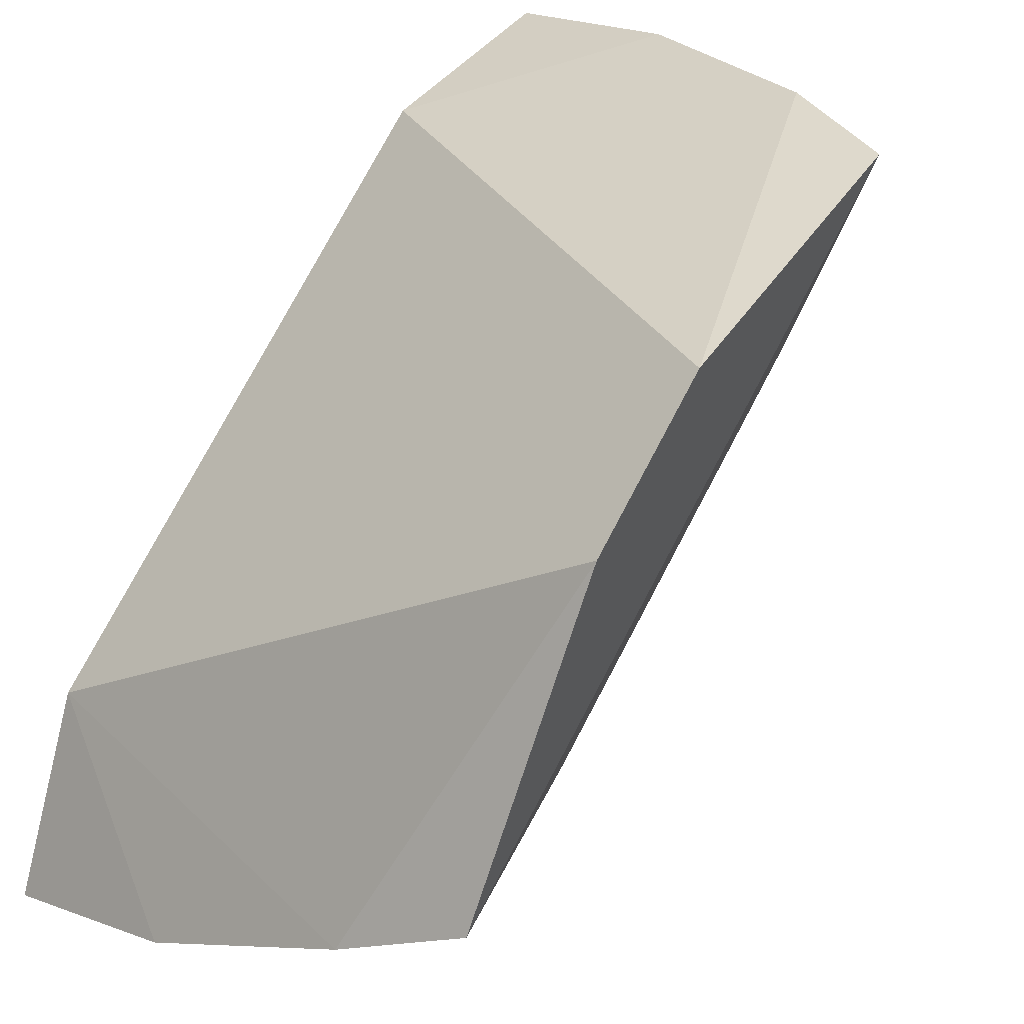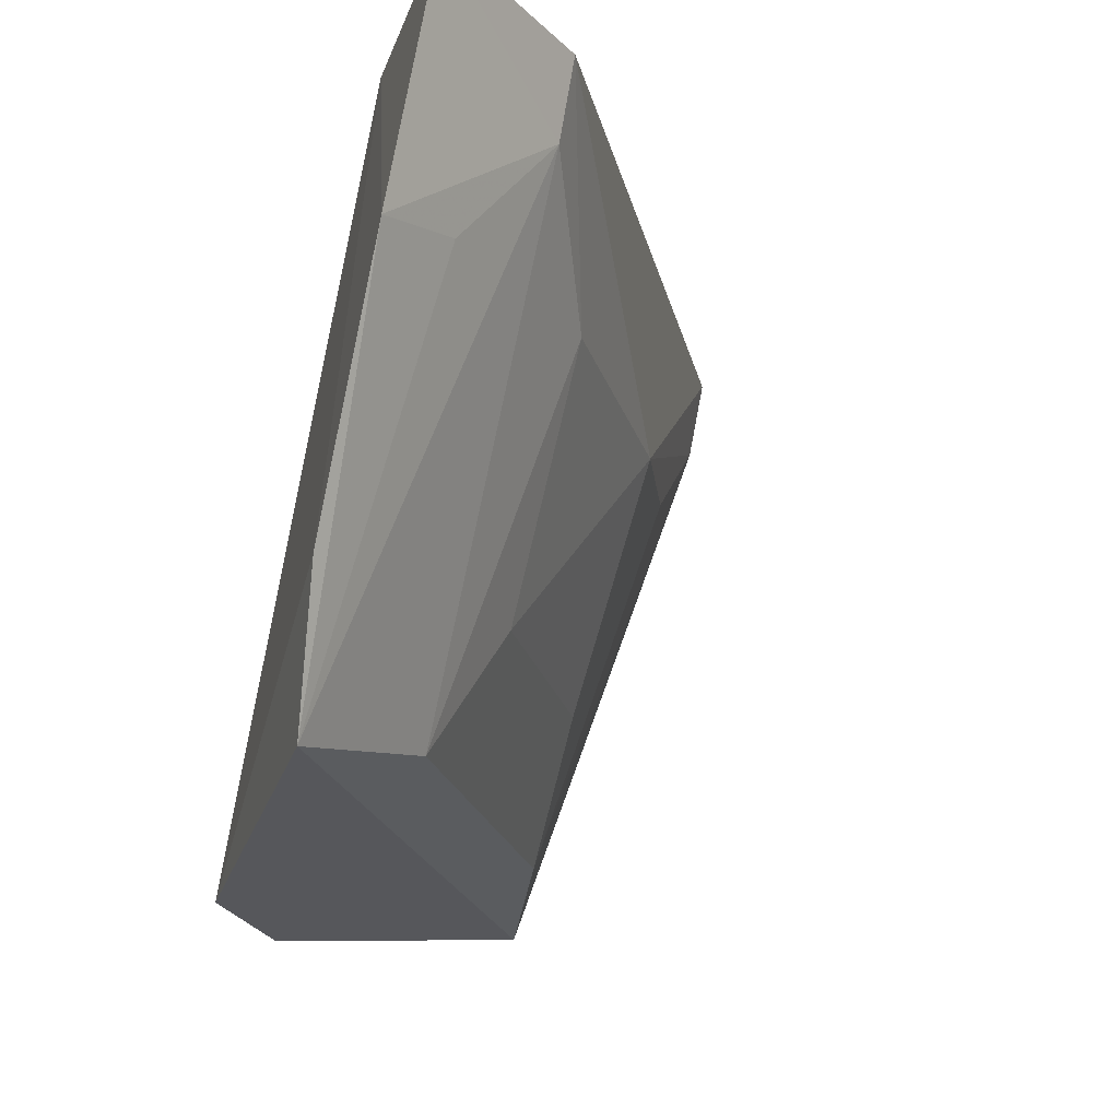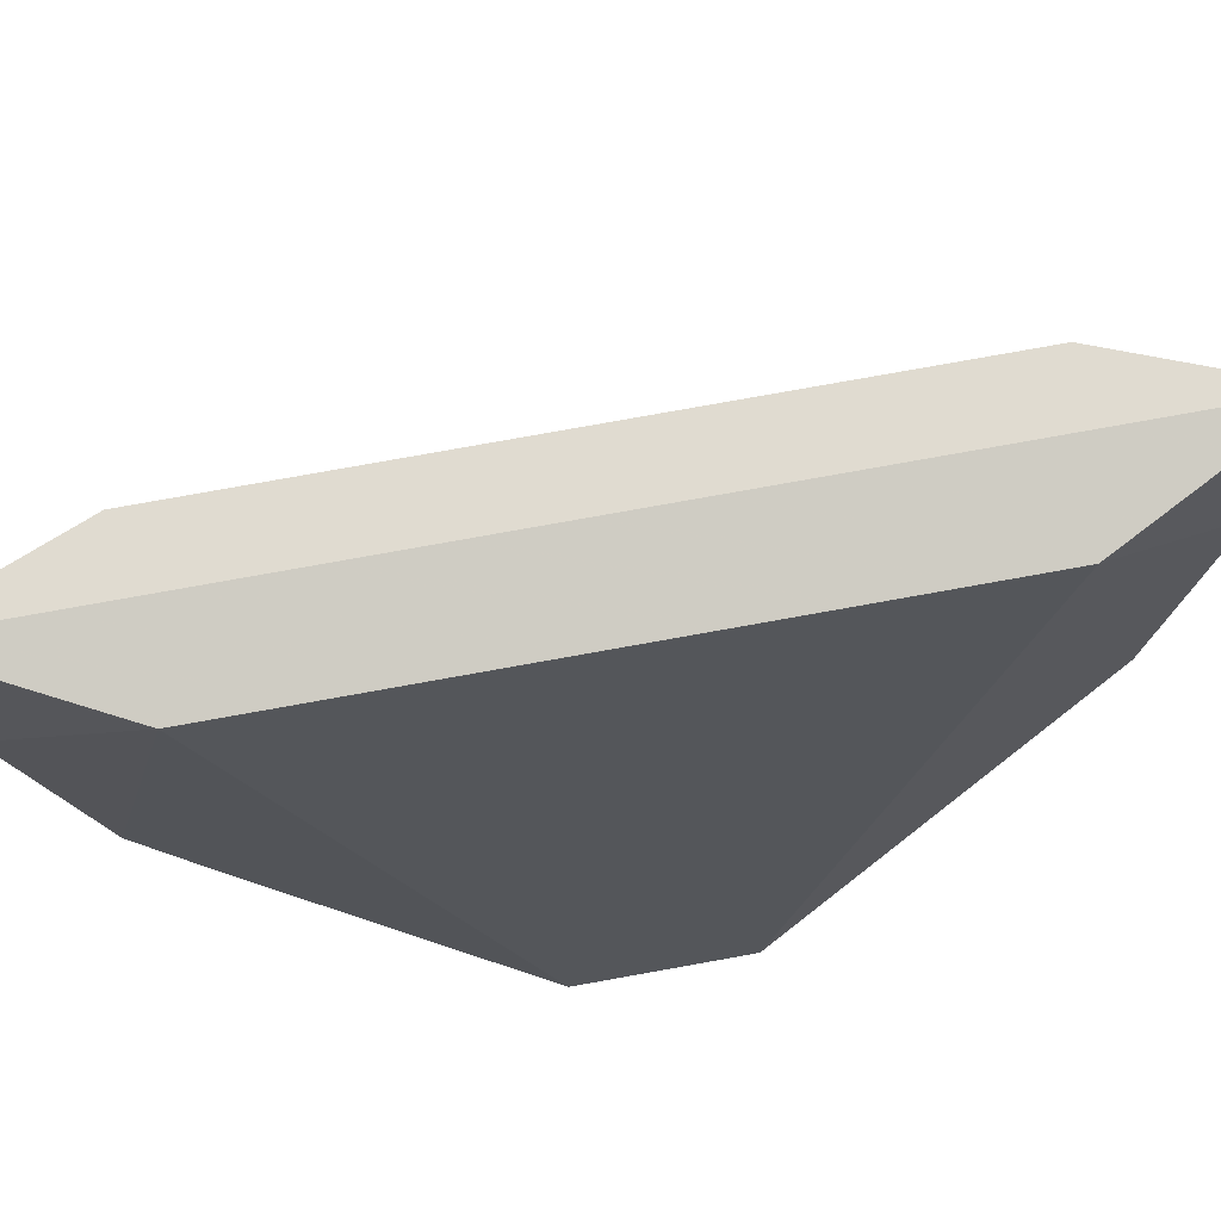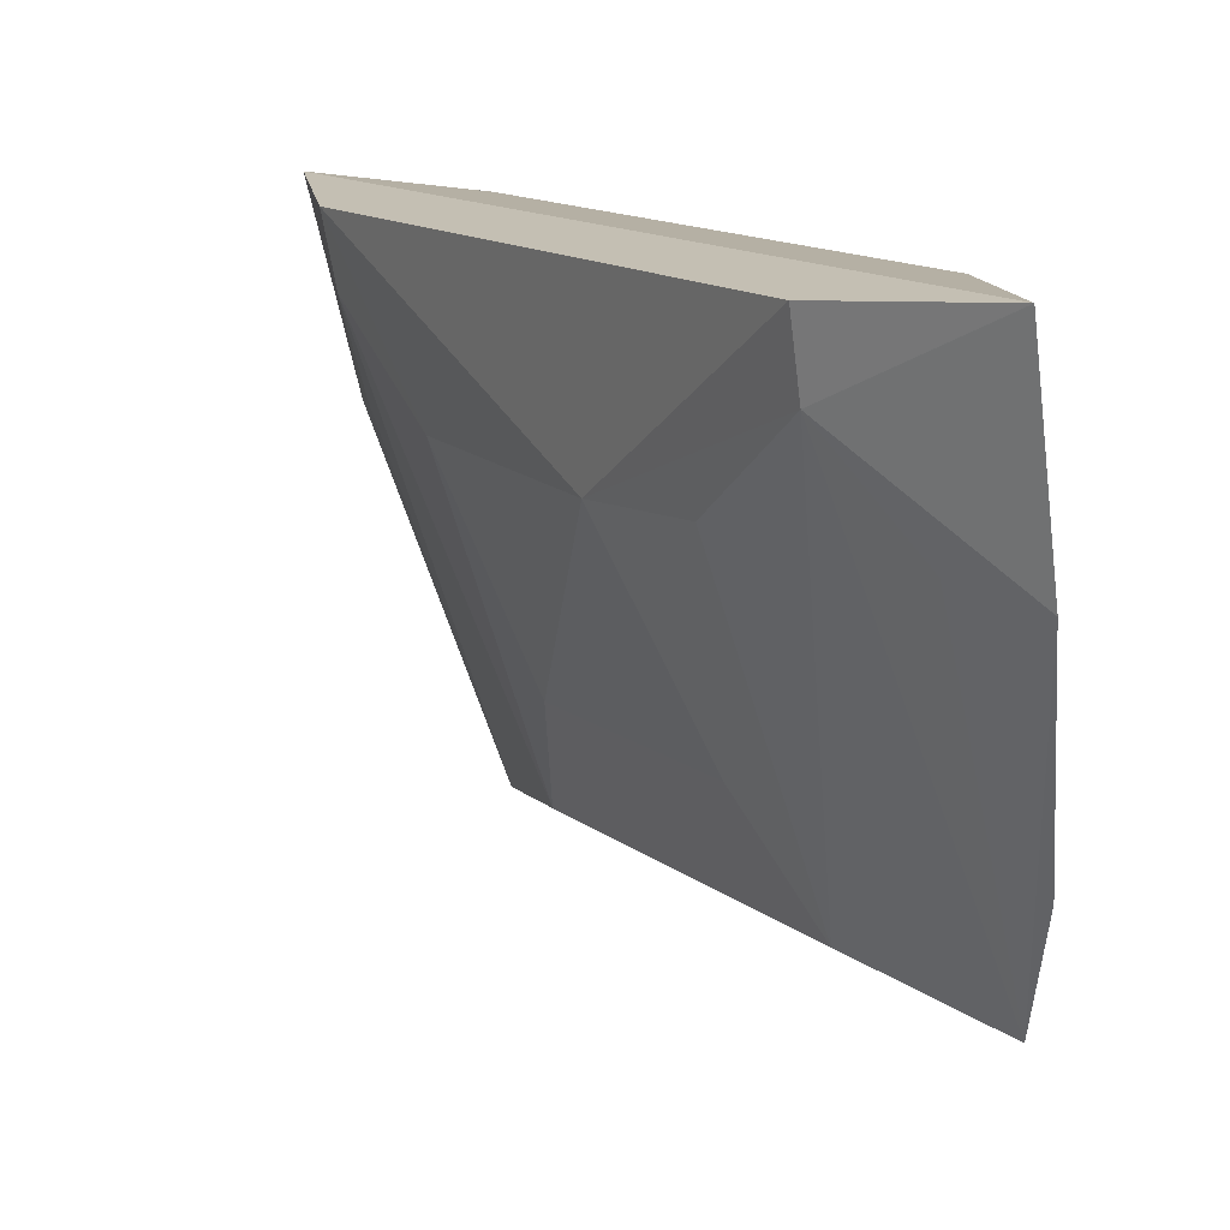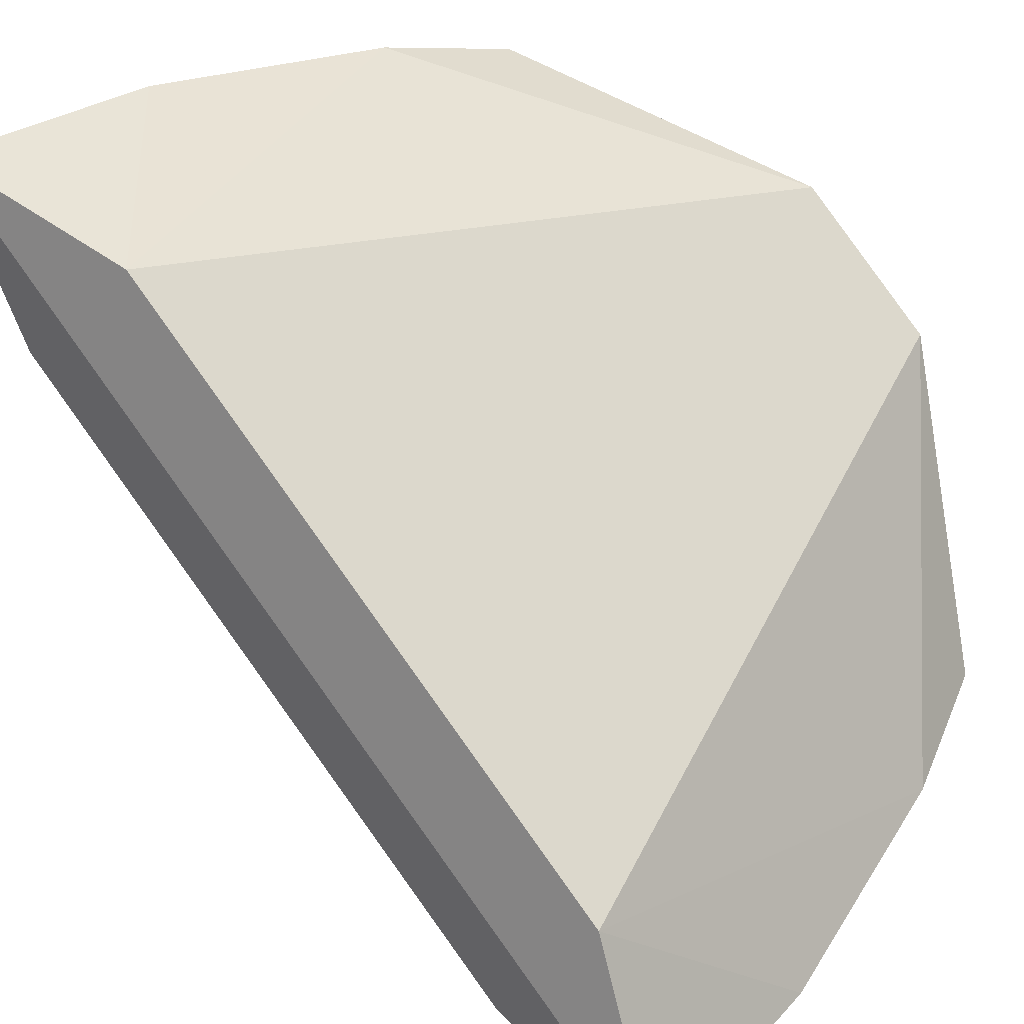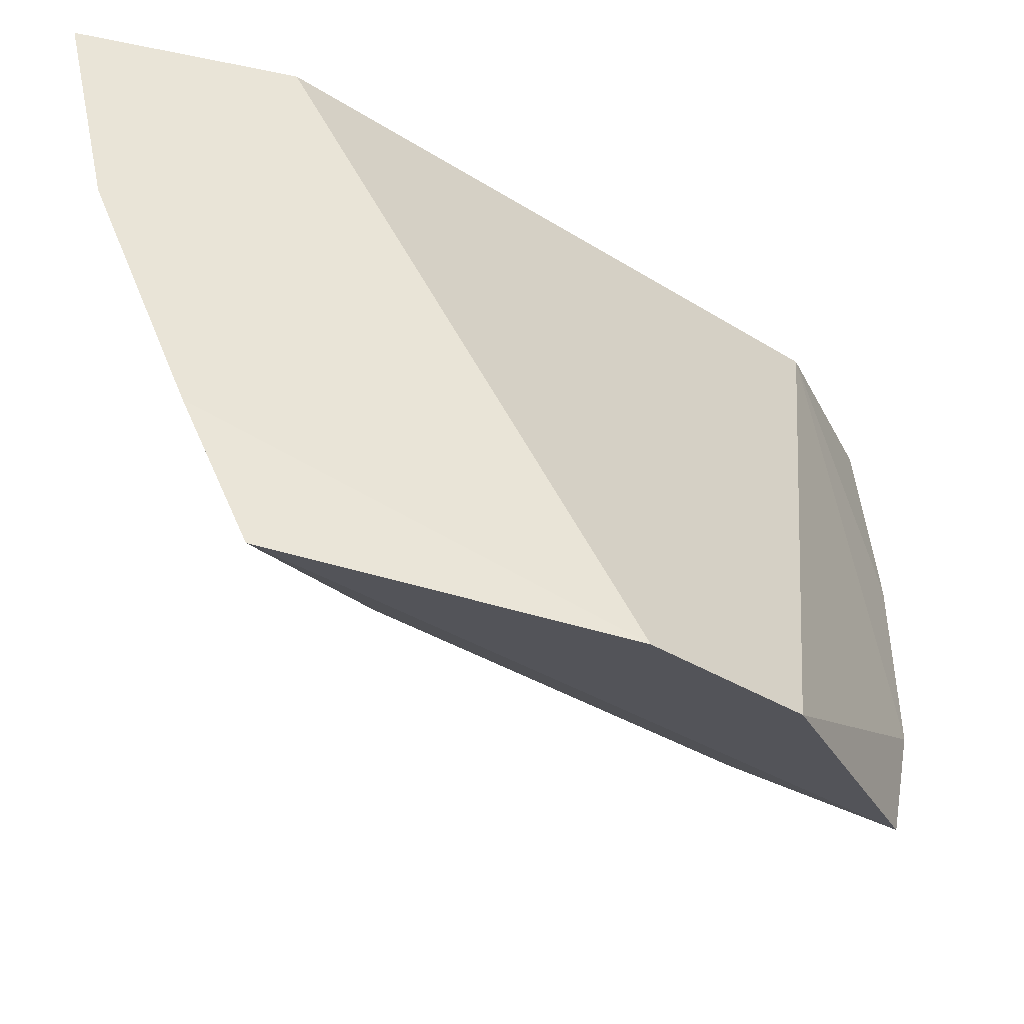
<metadata>
{"format":"obj","ext":"obj","renderer":"f3d","projection":"perspective","resolution":1024,"background":"white","views":[{"elev":23.5,"azim":131.4,"up":"+Y"},{"elev":-18.8,"azim":-123.9,"up":"+Z"},{"elev":79.8,"azim":124.9,"up":"+Z"},{"elev":13.8,"azim":13.1,"up":"+Z"},{"elev":25.5,"azim":34.4,"up":"+Y"},{"elev":-34.6,"azim":94.6,"up":"+Z"}]}
</metadata>
<code>
v -0.03458 -0.01898 0.2385
v -0.01684 -0.0411 0.2387
v -0.02025 -0.02431 0.2182
v -0.0347 -0.01705 0.2198
v -0.03872 -0.02242 0.2383
v -0.01705 -0.0347 0.2198
v -0.02431 -0.02025 0.2182
v -0.01898 -0.03458 0.2385
v -0.0411 -0.01684 0.2387
v -0.01633 -0.03655 0.2241
v -0.02879 -0.03189 0.2322
v -0.03956 -0.01625 0.2317
v -0.01625 -0.03956 0.2317
v -0.03482 -0.02527 0.2324
v -0.02224 -0.03205 0.2209
v -0.02242 -0.03872 0.2383
v -0.03832 -0.02219 0.2358
v -0.03655 -0.01633 0.2241
v -0.03205 -0.02224 0.2209
v -0.02219 -0.03832 0.2358
v -0.03853 -0.01896 0.2322
v -0.03152 -0.02518 0.225
v -0.01896 -0.03853 0.2322
v -0.02527 -0.03482 0.2324
v -0.02518 -0.03152 0.225
f 6 4 3
f 7 3 4
f 8 1 2
f 8 7 1
f 8 3 7
f 9 5 2
f 9 2 1
f 10 6 3
f 10 3 8
f 12 9 1
f 13 10 8
f 13 8 2
f 13 6 10
f 14 11 5
f 16 2 5
f 16 5 11
f 17 5 9
f 17 9 12
f 17 14 5
f 18 7 4
f 18 4 12
f 18 12 1
f 18 1 7
f 19 4 6
f 19 6 15
f 19 17 4
f 19 14 17
f 20 13 2
f 20 2 16
f 20 15 6
f 20 16 11
f 21 17 12
f 21 12 4
f 21 4 17
f 22 19 15
f 22 11 14
f 22 14 19
f 23 20 6
f 23 6 13
f 23 13 20
f 24 20 11
f 24 15 20
f 25 22 15
f 25 11 22
f 25 24 11
f 25 15 24

</code>
